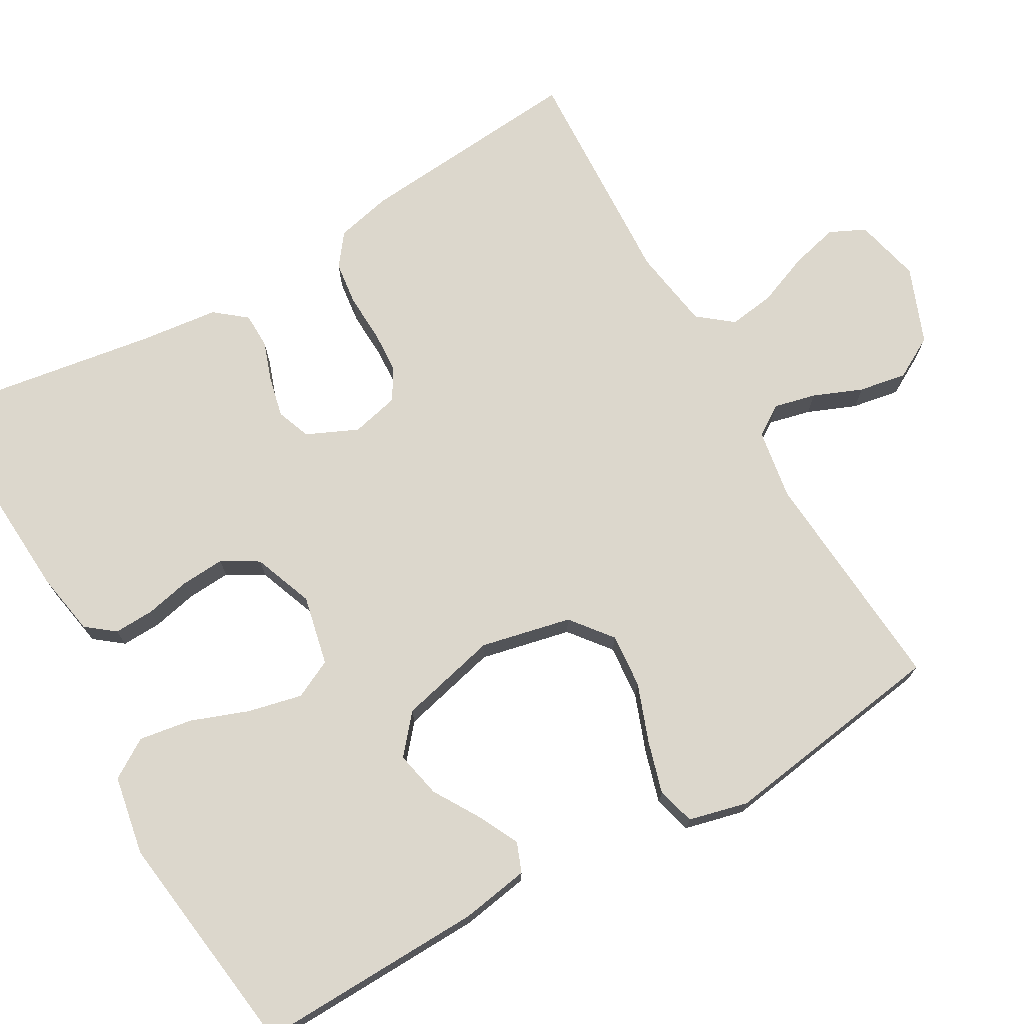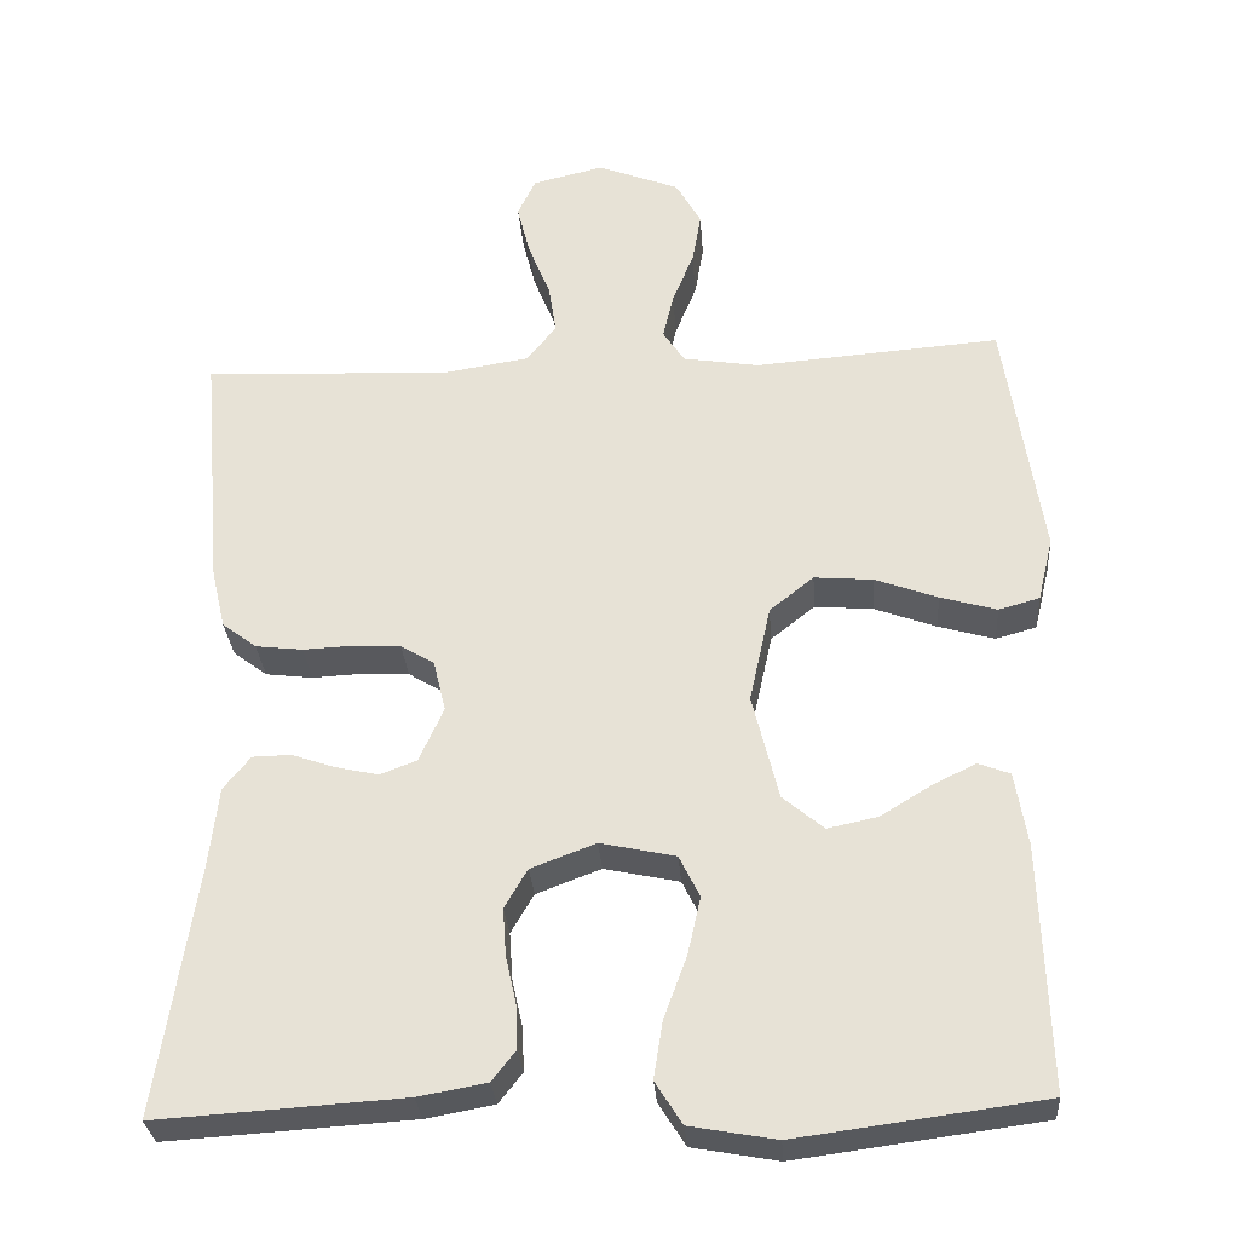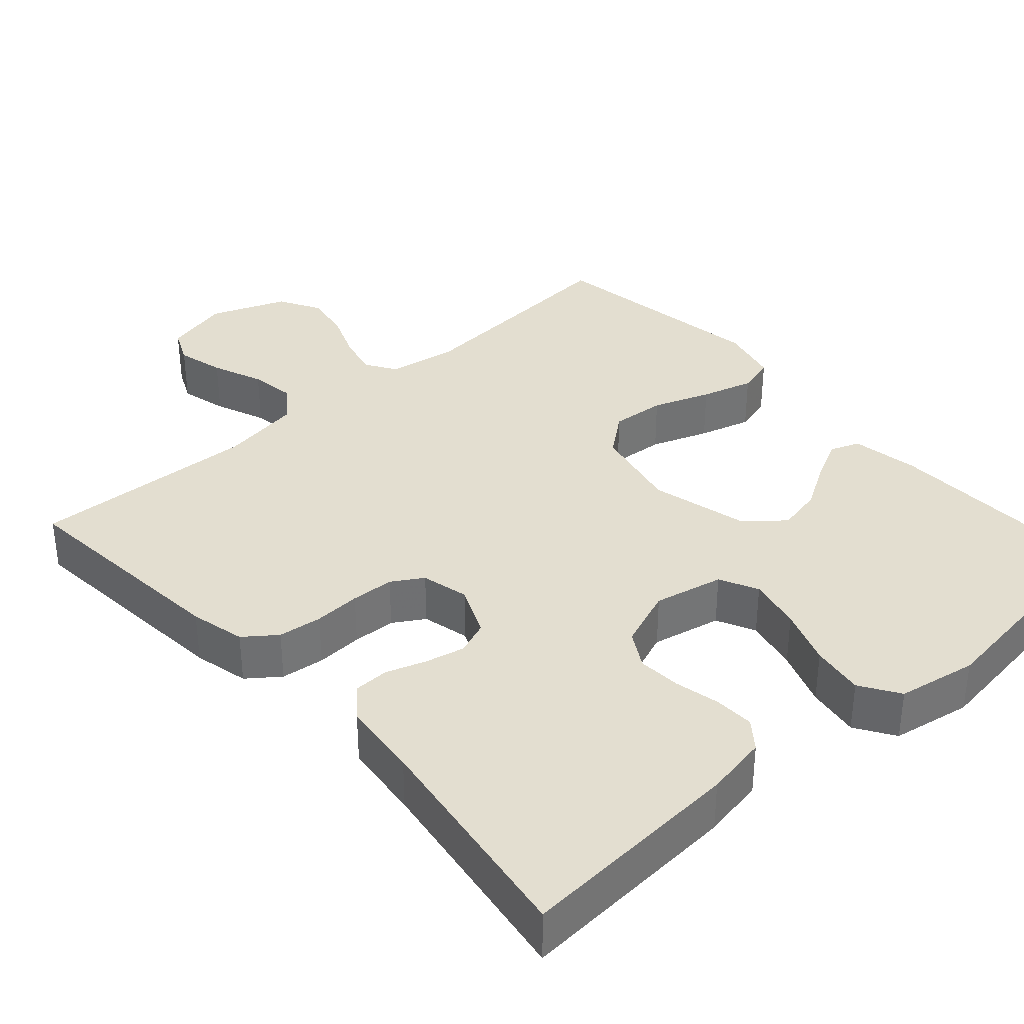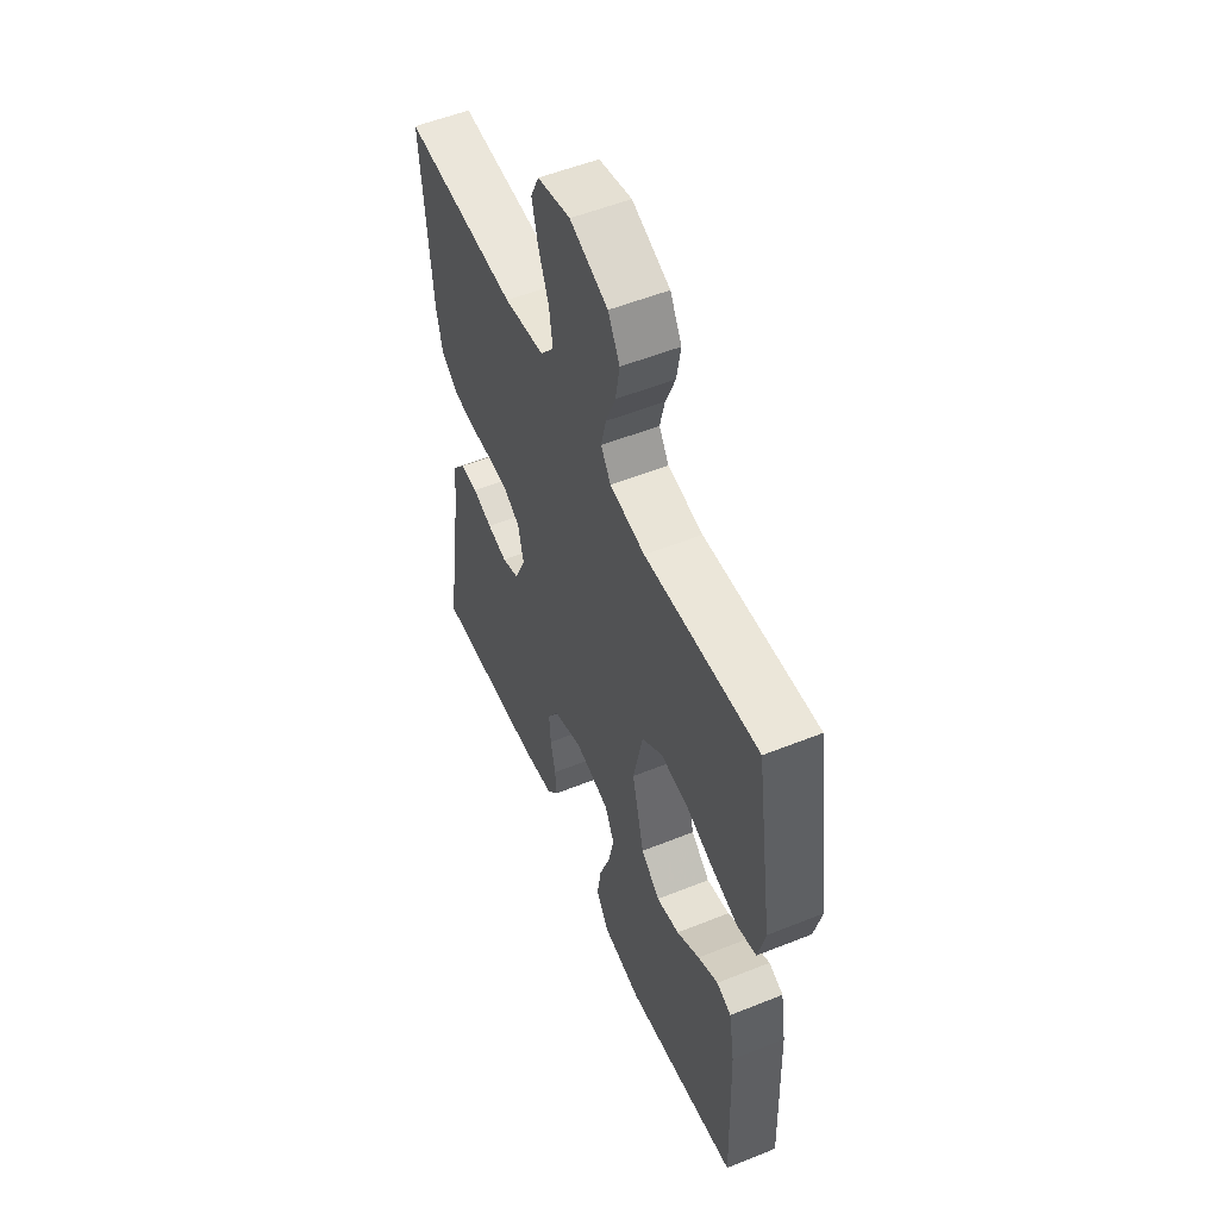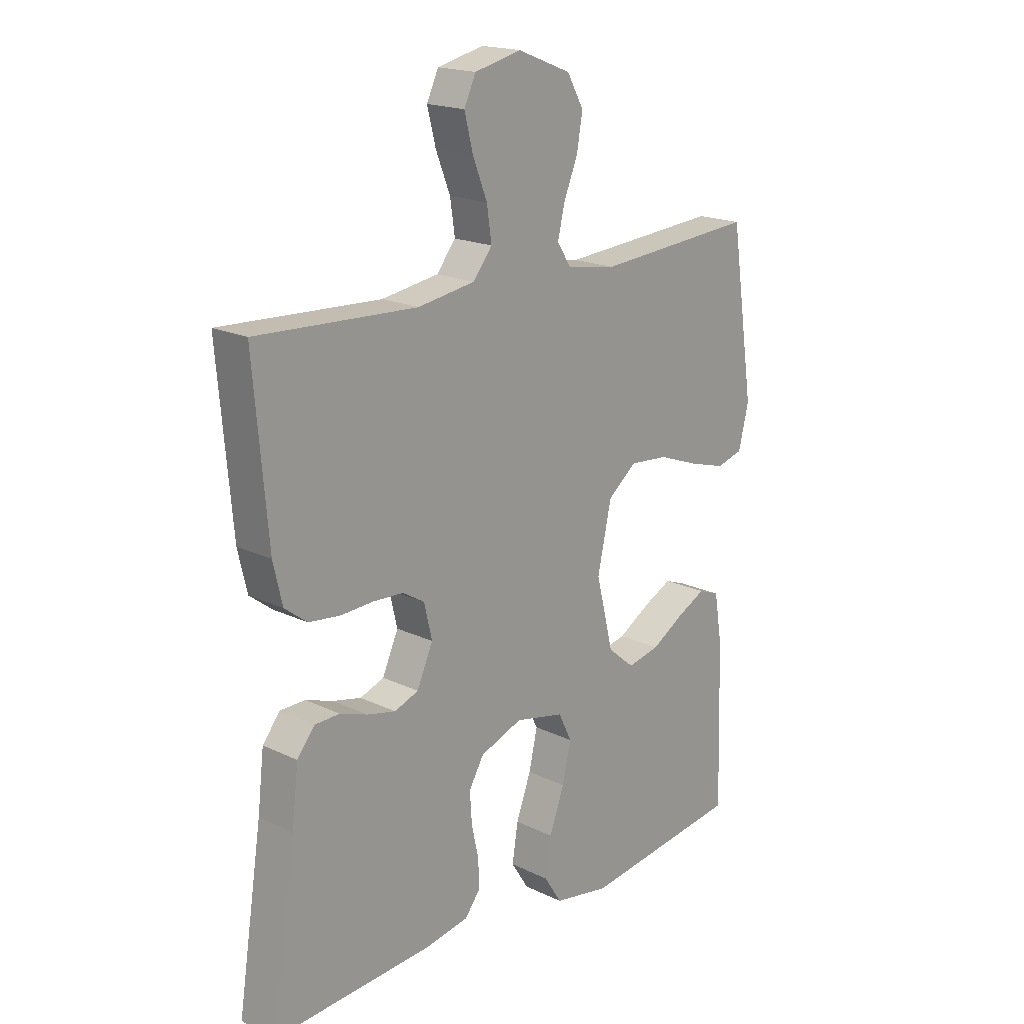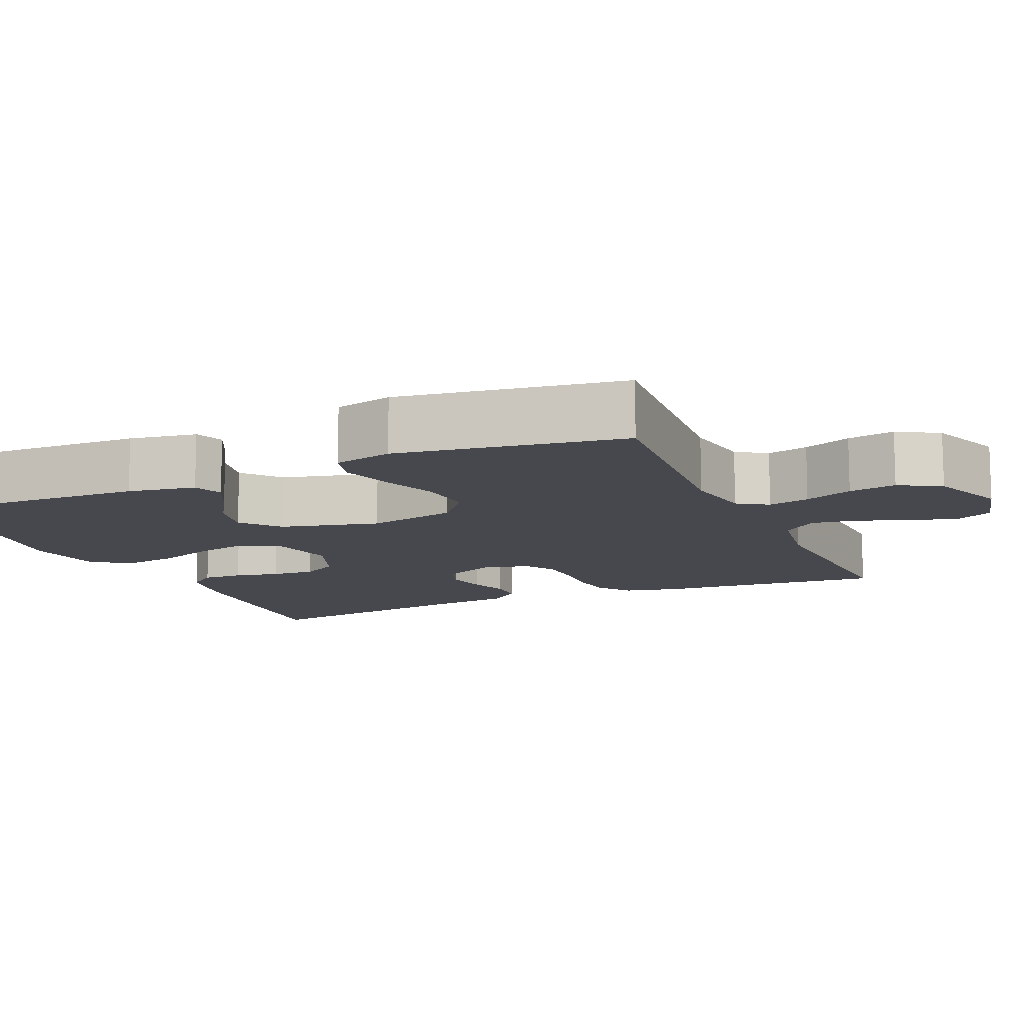
<metadata>
{"format":"obj","ext":"obj","renderer":"f3d","projection":"perspective","resolution":1024,"background":"white","views":[{"elev":72.9,"azim":-119.7,"up":"+Y"},{"elev":-30.1,"azim":-175.8,"up":"+Z"},{"elev":35.7,"azim":138.1,"up":"+Y"},{"elev":53.8,"azim":-113.2,"up":"+Z"},{"elev":18.5,"azim":132.7,"up":"+Z"},{"elev":-11.9,"azim":-66.4,"up":"+Y"}]}
</metadata>
<code>
v 0.5 0.07 -0.5
v 0.2 0.07 -0.481
v 0.117 0.07 -0.466
v 0.088 0.07 -0.429
v 0.09 0.07 -0.376
v 0.103 0.07 -0.317
v 0.107 0.07 -0.259
v 0.079 0.07 -0.211
v 0 0.07 -0.181
v -0.092 0.07 -0.201
v -0.117 0.07 -0.252
v -0.101 0.07 -0.323
v -0.073 0.07 -0.399
v -0.062 0.07 -0.469
v -0.095 0.07 -0.521
v -0.2 0.07 -0.54
v -0.5 0.07 -0.5
v -0.491 0.07 -0.2
v -0.476 0.07 -0.11
v -0.437 0.07 -0.095
v -0.383 0.07 -0.122
v -0.322 0.07 -0.159
v -0.261 0.07 -0.172
v -0.211 0.07 -0.13
v -0.179 0.07 0
v -0.205 0.07 0.119
v -0.259 0.07 0.162
v -0.331 0.07 0.156
v -0.407 0.07 0.128
v -0.476 0.07 0.108
v -0.526 0.07 0.122
v -0.545 0.07 0.2
v -0.5 0.07 0.5
v -0.2 0.07 0.477
v -0.107 0.07 0.492
v -0.081 0.07 0.532
v -0.094 0.07 0.587
v -0.12 0.07 0.651
v -0.131 0.07 0.714
v -0.1 0.07 0.769
v 0 0.07 0.808
v 0.087 0.07 0.787
v 0.109 0.07 0.74
v 0.093 0.07 0.677
v 0.066 0.07 0.609
v 0.057 0.07 0.548
v 0.093 0.07 0.503
v 0.2 0.07 0.486
v 0.5 0.07 0.5
v 0.474 0.07 0.2
v 0.457 0.07 0.127
v 0.415 0.07 0.095
v 0.357 0.07 0.088
v 0.295 0.07 0.091
v 0.238 0.07 0.088
v 0.197 0.07 0.063
v 0.182 0.07 0
v 0.212 0.07 -0.067
v 0.257 0.07 -0.084
v 0.31 0.07 -0.072
v 0.362 0.07 -0.054
v 0.409 0.07 -0.055
v 0.442 0.07 -0.096
v 0.454 0.07 -0.2
v 0.5 0 -0.5
v 0.2 0 -0.481
v 0.117 0 -0.466
v 0.088 0 -0.429
v 0.09 0 -0.376
v 0.103 0 -0.317
v 0.107 0 -0.259
v 0.079 0 -0.211
v 0 0 -0.181
v -0.092 0 -0.201
v -0.117 0 -0.252
v -0.101 0 -0.323
v -0.073 0 -0.399
v -0.062 0 -0.469
v -0.095 0 -0.521
v -0.2 0 -0.54
v -0.5 0 -0.5
v -0.491 0 -0.2
v -0.476 0 -0.11
v -0.437 0 -0.095
v -0.383 0 -0.122
v -0.322 0 -0.159
v -0.261 0 -0.172
v -0.211 0 -0.13
v -0.179 0 0
v -0.205 0 0.119
v -0.259 0 0.162
v -0.331 0 0.156
v -0.407 0 0.128
v -0.476 0 0.108
v -0.526 0 0.122
v -0.545 0 0.2
v -0.5 0 0.5
v -0.2 0 0.477
v -0.107 0 0.492
v -0.081 0 0.532
v -0.094 0 0.587
v -0.12 0 0.651
v -0.131 0 0.714
v -0.1 0 0.769
v 0 0 0.808
v 0.087 0 0.787
v 0.109 0 0.74
v 0.093 0 0.677
v 0.066 0 0.609
v 0.057 0 0.548
v 0.093 0 0.503
v 0.2 0 0.486
v 0.5 0 0.5
v 0.474 0 0.2
v 0.457 0 0.127
v 0.415 0 0.095
v 0.357 0 0.088
v 0.295 0 0.091
v 0.238 0 0.088
v 0.197 0 0.063
v 0.182 0 0
v 0.212 0 -0.067
v 0.257 0 -0.084
v 0.31 0 -0.072
v 0.362 0 -0.054
v 0.409 0 -0.055
v 0.442 0 -0.096
v 0.454 0 -0.2
f 61 62 63 64
f 60 61 64 1
f 59 60 1 2
f 58 59 2 3
f 57 58 3 4
f 51 52 53 54
f 51 54 55
f 48 49 50 51
f 47 48 51 55
f 46 47 55 56
f 42 43 44 45
f 42 45 46
f 41 42 46
f 40 41 46
f 37 38 39 40
f 36 37 40 46
f 35 36 46 56
f 31 32 33 34
f 28 29 30 31
f 28 31 34 35
f 19 20 21 22
f 17 18 19 22
f 17 22 23
f 16 17 23 24
f 12 13 14 15
f 11 12 15 16
f 57 4 5 6
f 57 6 7
f 56 57 7 8
f 35 56 8 9
f 27 28 35
f 26 27 35
f 25 26 35 9
f 11 16 24 25
f 10 11 25
f 9 10 25
f 128 127 126 125
f 65 128 125 124
f 66 65 124 123
f 67 66 123 122
f 68 67 122 121
f 118 117 116 115
f 119 118 115
f 115 114 113 112
f 119 115 112 111
f 120 119 111 110
f 109 108 107 106
f 110 109 106
f 110 106 105
f 110 105 104
f 104 103 102 101
f 110 104 101 100
f 120 110 100 99
f 98 97 96 95
f 95 94 93 92
f 99 98 95 92
f 86 85 84 83
f 86 83 82 81
f 87 86 81
f 88 87 81 80
f 79 78 77 76
f 80 79 76 75
f 70 69 68 121
f 71 70 121
f 72 71 121 120
f 73 72 120 99
f 99 92 91
f 99 91 90
f 73 99 90 89
f 89 88 80 75
f 89 75 74
f 89 74 73
f 1 65 66 2
f 2 66 67 3
f 3 67 68 4
f 4 68 69 5
f 5 69 70 6
f 6 70 71 7
f 7 71 72 8
f 8 72 73 9
f 9 73 74 10
f 10 74 75 11
f 11 75 76 12
f 12 76 77 13
f 13 77 78 14
f 14 78 79 15
f 15 79 80 16
f 16 80 81 17
f 17 81 82 18
f 18 82 83 19
f 19 83 84 20
f 20 84 85 21
f 21 85 86 22
f 22 86 87 23
f 23 87 88 24
f 24 88 89 25
f 25 89 90 26
f 26 90 91 27
f 27 91 92 28
f 28 92 93 29
f 29 93 94 30
f 30 94 95 31
f 31 95 96 32
f 32 96 97 33
f 33 97 98 34
f 34 98 99 35
f 35 99 100 36
f 36 100 101 37
f 37 101 102 38
f 38 102 103 39
f 39 103 104 40
f 40 104 105 41
f 41 105 106 42
f 42 106 107 43
f 43 107 108 44
f 44 108 109 45
f 45 109 110 46
f 46 110 111 47
f 47 111 112 48
f 48 112 113 49
f 49 113 114 50
f 50 114 115 51
f 51 115 116 52
f 52 116 117 53
f 53 117 118 54
f 54 118 119 55
f 55 119 120 56
f 56 120 121 57
f 57 121 122 58
f 58 122 123 59
f 59 123 124 60
f 60 124 125 61
f 61 125 126 62
f 62 126 127 63
f 63 127 128 64
f 64 128 65 1

</code>
